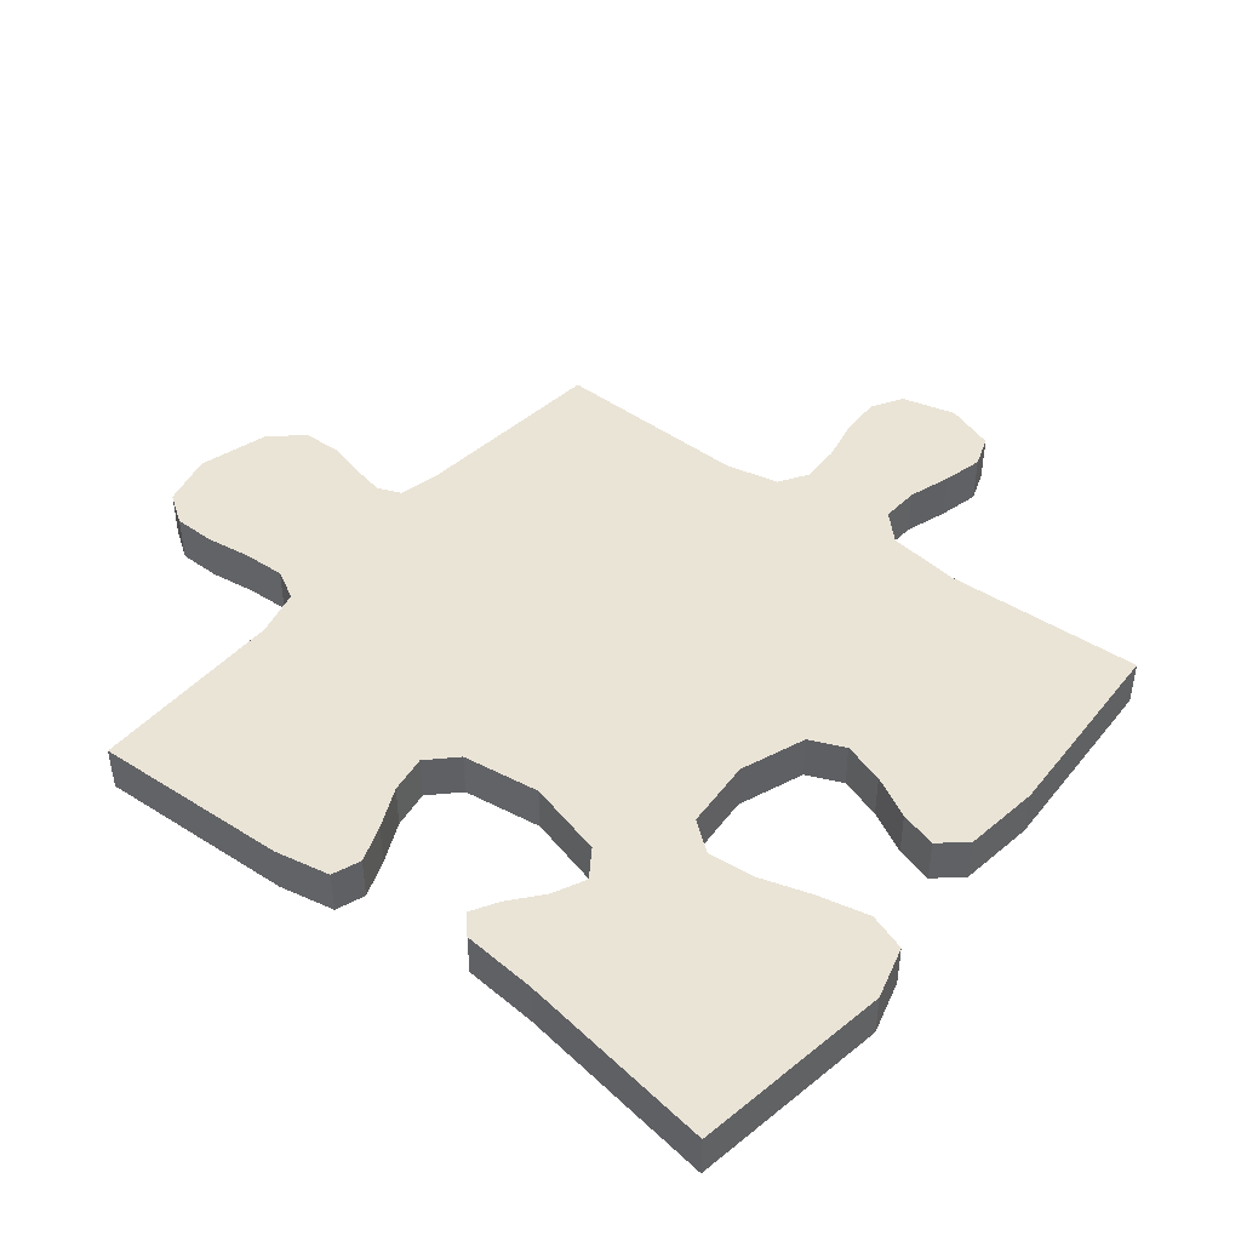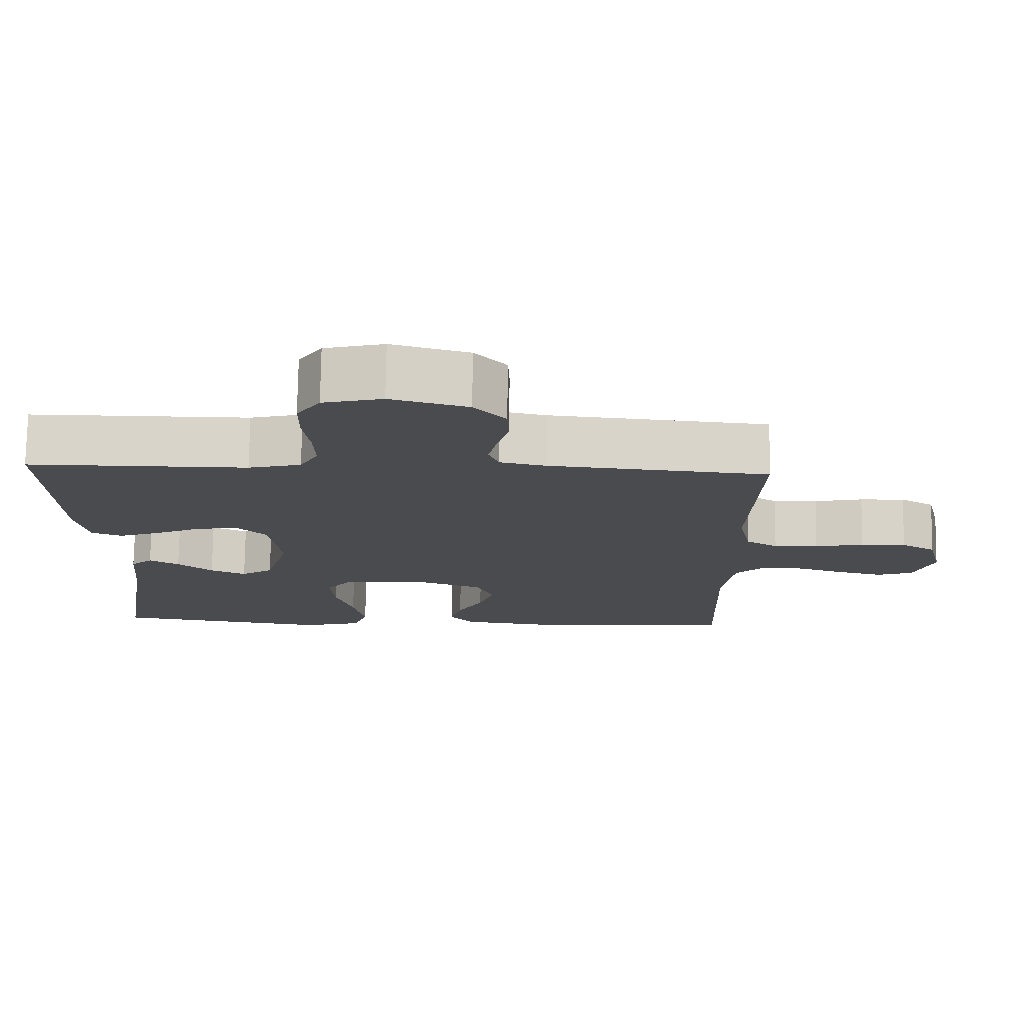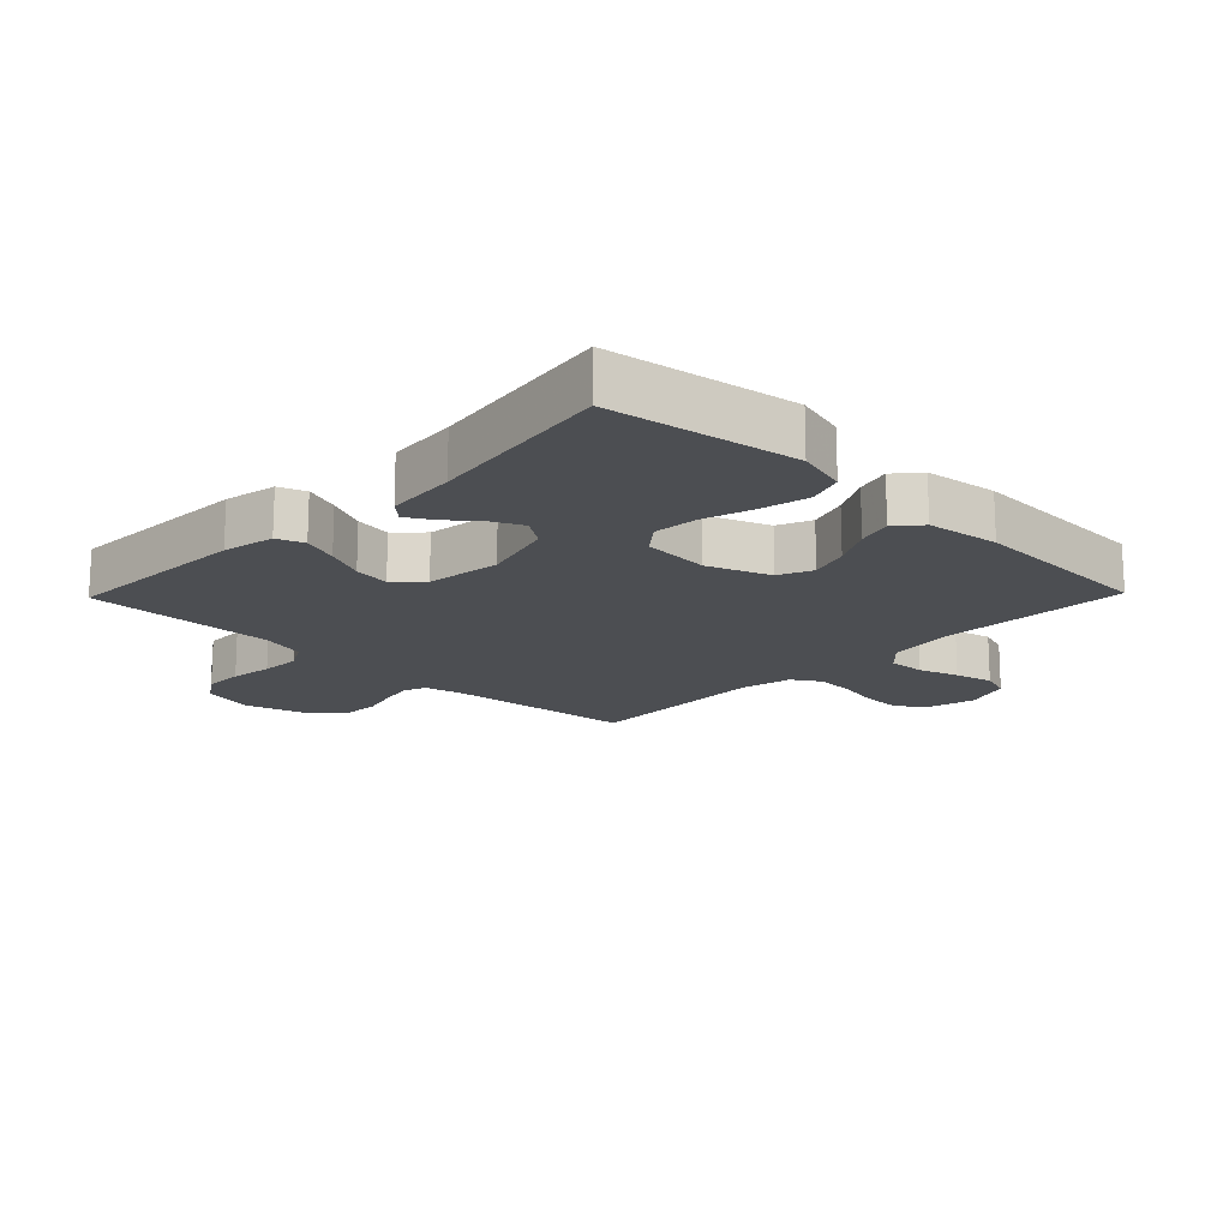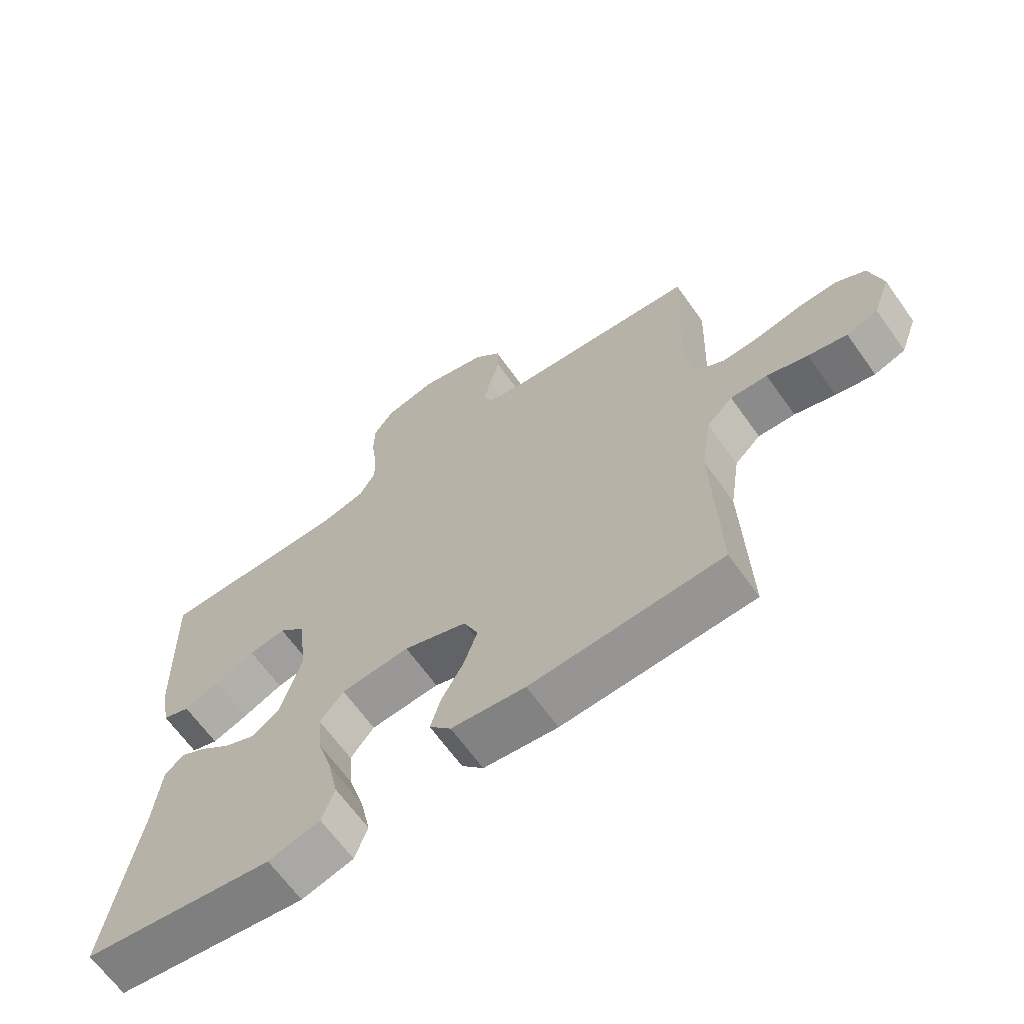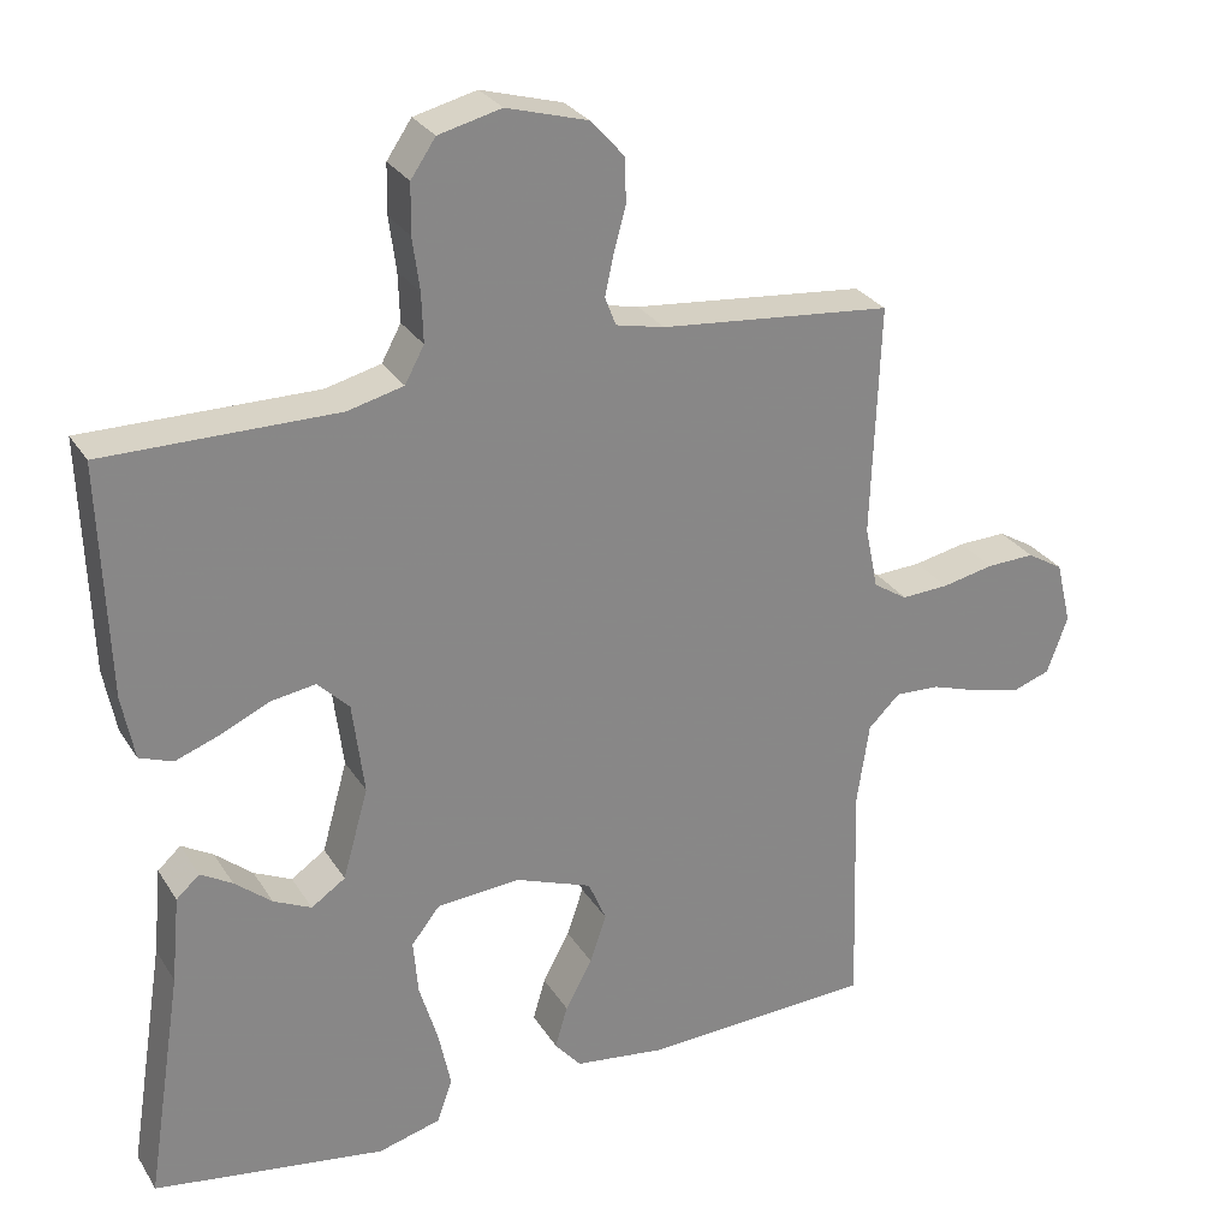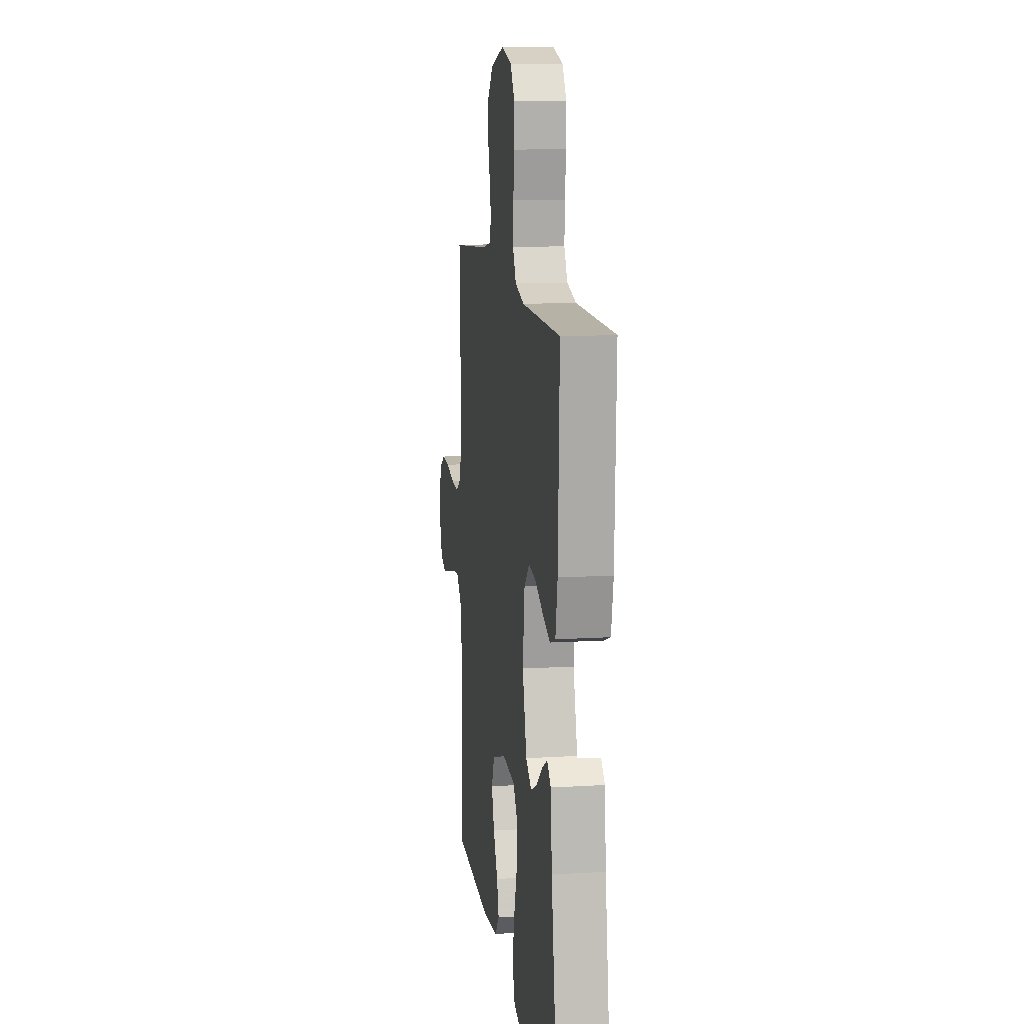
<metadata>
{"format":"obj","ext":"obj","renderer":"f3d","projection":"perspective","resolution":1024,"background":"white","views":[{"elev":43.9,"azim":128.4,"up":"+Y"},{"elev":75.7,"azim":-179.2,"up":"+Z"},{"elev":-16.7,"azim":135.9,"up":"+Y"},{"elev":-65.9,"azim":-144.5,"up":"+Z"},{"elev":28.1,"azim":154.2,"up":"+Z"},{"elev":12.5,"azim":81.9,"up":"+Z"}]}
</metadata>
<code>
v 0.5 0.07 0.5
v 0.49 0.07 0.2
v 0.474 0.07 0.117
v 0.431 0.07 0.101
v 0.374 0.07 0.122
v 0.311 0.07 0.151
v 0.253 0.07 0.16
v 0.212 0.07 0.119
v 0.197 0.07 0
v 0.23 0.07 -0.117
v 0.274 0.07 -0.147
v 0.323 0.07 -0.124
v 0.371 0.07 -0.084
v 0.412 0.07 -0.06
v 0.442 0.07 -0.087
v 0.453 0.07 -0.2
v 0.5 0.07 -0.5
v 0.2 0.07 -0.545
v 0.119 0.07 -0.523
v 0.099 0.07 -0.467
v 0.115 0.07 -0.391
v 0.139 0.07 -0.311
v 0.145 0.07 -0.24
v 0.108 0.07 -0.193
v 0 0.07 -0.185
v -0.099 0.07 -0.222
v -0.122 0.07 -0.276
v -0.101 0.07 -0.339
v -0.066 0.07 -0.403
v -0.05 0.07 -0.458
v -0.084 0.07 -0.498
v -0.2 0.07 -0.513
v -0.5 0.07 -0.5
v -0.491 0.07 -0.2
v -0.507 0.07 -0.092
v -0.548 0.07 -0.052
v -0.606 0.07 -0.055
v -0.67 0.07 -0.076
v -0.731 0.07 -0.091
v -0.78 0.07 -0.074
v -0.807 0.07 0
v -0.787 0.07 0.082
v -0.74 0.07 0.11
v -0.678 0.07 0.108
v -0.611 0.07 0.094
v -0.55 0.07 0.091
v -0.506 0.07 0.119
v -0.489 0.07 0.2
v -0.5 0.07 0.5
v -0.2 0.07 0.529
v -0.137 0.07 0.543
v -0.123 0.07 0.58
v -0.134 0.07 0.631
v -0.15 0.07 0.69
v -0.148 0.07 0.747
v -0.105 0.07 0.795
v 0 0.07 0.825
v 0.081 0.07 0.805
v 0.113 0.07 0.758
v 0.114 0.07 0.694
v 0.105 0.07 0.626
v 0.103 0.07 0.563
v 0.128 0.07 0.517
v 0.2 0.07 0.499
v 0.5 0 0.5
v 0.49 0 0.2
v 0.474 0 0.117
v 0.431 0 0.101
v 0.374 0 0.122
v 0.311 0 0.151
v 0.253 0 0.16
v 0.212 0 0.119
v 0.197 0 0
v 0.23 0 -0.117
v 0.274 0 -0.147
v 0.323 0 -0.124
v 0.371 0 -0.084
v 0.412 0 -0.06
v 0.442 0 -0.087
v 0.453 0 -0.2
v 0.5 0 -0.5
v 0.2 0 -0.545
v 0.119 0 -0.523
v 0.099 0 -0.467
v 0.115 0 -0.391
v 0.139 0 -0.311
v 0.145 0 -0.24
v 0.108 0 -0.193
v 0 0 -0.185
v -0.099 0 -0.222
v -0.122 0 -0.276
v -0.101 0 -0.339
v -0.066 0 -0.403
v -0.05 0 -0.458
v -0.084 0 -0.498
v -0.2 0 -0.513
v -0.5 0 -0.5
v -0.491 0 -0.2
v -0.507 0 -0.092
v -0.548 0 -0.052
v -0.606 0 -0.055
v -0.67 0 -0.076
v -0.731 0 -0.091
v -0.78 0 -0.074
v -0.807 0 0
v -0.787 0 0.082
v -0.74 0 0.11
v -0.678 0 0.108
v -0.611 0 0.094
v -0.55 0 0.091
v -0.506 0 0.119
v -0.489 0 0.2
v -0.5 0 0.5
v -0.2 0 0.529
v -0.137 0 0.543
v -0.123 0 0.58
v -0.134 0 0.631
v -0.15 0 0.69
v -0.148 0 0.747
v -0.105 0 0.795
v 0 0 0.825
v 0.081 0 0.805
v 0.113 0 0.758
v 0.114 0 0.694
v 0.105 0 0.626
v 0.103 0 0.563
v 0.128 0 0.517
v 0.2 0 0.499
f 59 60 61
f 58 59 61
f 57 58 61
f 56 57 61
f 55 56 61
f 54 55 61
f 53 54 61
f 52 53 61 62
f 51 52 62 63
f 48 49 50
f 51 63 64
f 50 51 64
f 48 50 64
f 47 48 64
f 43 44 45
f 42 43 45
f 41 42 45
f 40 41 45
f 39 40 45
f 38 39 45
f 37 38 45
f 36 37 45 46
f 47 64 1
f 46 47 1
f 36 46 1
f 35 36 1
f 32 33 34
f 31 32 34
f 30 31 34
f 29 30 34
f 28 29 34
f 20 21 22
f 19 20 22
f 18 19 22
f 17 18 22
f 16 17 22
f 15 16 22
f 14 15 22
f 13 14 22
f 12 13 22
f 11 12 22 23
f 10 11 23 24
f 4 5 6
f 3 4 6
f 2 3 6
f 1 2 6
f 1 6 7
f 35 1 7 8
f 27 28 34 35
f 26 27 35
f 35 8 9
f 26 35 9
f 25 26 9
f 9 10 24 25
f 125 124 123
f 125 123 122
f 125 122 121
f 125 121 120
f 125 120 119
f 125 119 118
f 125 118 117
f 126 125 117 116
f 127 126 116 115
f 114 113 112
f 128 127 115
f 128 115 114
f 128 114 112
f 128 112 111
f 109 108 107
f 109 107 106
f 109 106 105
f 109 105 104
f 109 104 103
f 109 103 102
f 109 102 101
f 110 109 101 100
f 65 128 111
f 65 111 110
f 65 110 100
f 65 100 99
f 98 97 96
f 98 96 95
f 98 95 94
f 98 94 93
f 98 93 92
f 86 85 84
f 86 84 83
f 86 83 82
f 86 82 81
f 86 81 80
f 86 80 79
f 86 79 78
f 86 78 77
f 86 77 76
f 87 86 76 75
f 88 87 75 74
f 70 69 68
f 70 68 67
f 70 67 66
f 70 66 65
f 71 70 65
f 72 71 65 99
f 99 98 92 91
f 99 91 90
f 73 72 99
f 73 99 90
f 73 90 89
f 89 88 74 73
f 1 65 66 2
f 2 66 67 3
f 3 67 68 4
f 4 68 69 5
f 5 69 70 6
f 6 70 71 7
f 7 71 72 8
f 8 72 73 9
f 9 73 74 10
f 10 74 75 11
f 11 75 76 12
f 12 76 77 13
f 13 77 78 14
f 14 78 79 15
f 15 79 80 16
f 16 80 81 17
f 17 81 82 18
f 18 82 83 19
f 19 83 84 20
f 20 84 85 21
f 21 85 86 22
f 22 86 87 23
f 23 87 88 24
f 24 88 89 25
f 25 89 90 26
f 26 90 91 27
f 27 91 92 28
f 28 92 93 29
f 29 93 94 30
f 30 94 95 31
f 31 95 96 32
f 32 96 97 33
f 33 97 98 34
f 34 98 99 35
f 35 99 100 36
f 36 100 101 37
f 37 101 102 38
f 38 102 103 39
f 39 103 104 40
f 40 104 105 41
f 41 105 106 42
f 42 106 107 43
f 43 107 108 44
f 44 108 109 45
f 45 109 110 46
f 46 110 111 47
f 47 111 112 48
f 48 112 113 49
f 49 113 114 50
f 50 114 115 51
f 51 115 116 52
f 52 116 117 53
f 53 117 118 54
f 54 118 119 55
f 55 119 120 56
f 56 120 121 57
f 57 121 122 58
f 58 122 123 59
f 59 123 124 60
f 60 124 125 61
f 61 125 126 62
f 62 126 127 63
f 63 127 128 64
f 64 128 65 1

</code>
